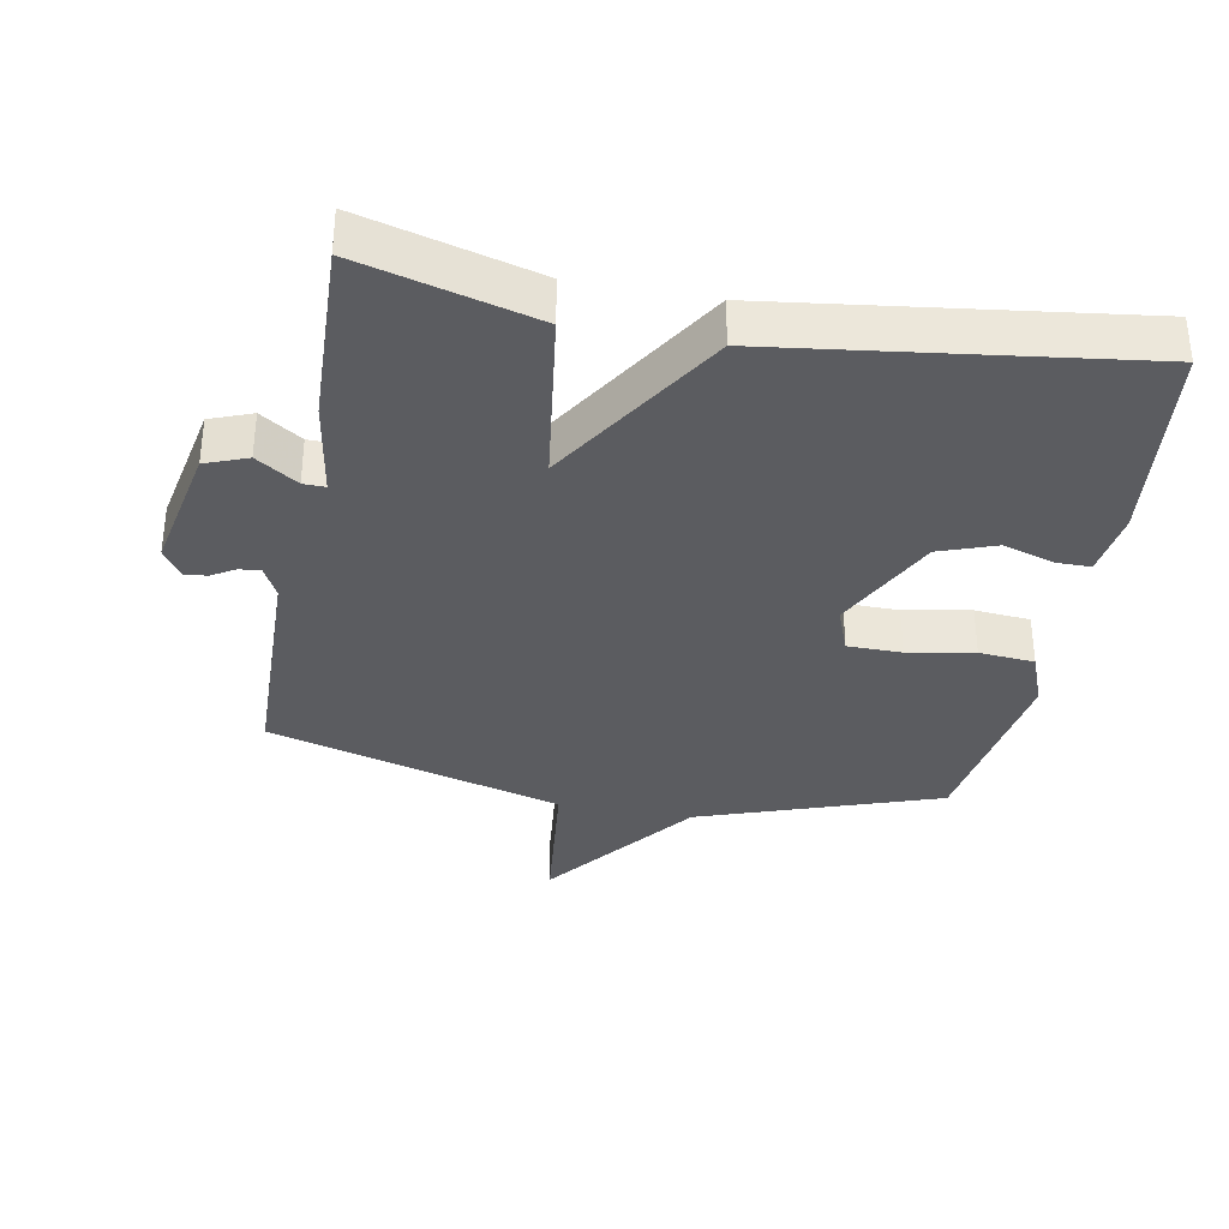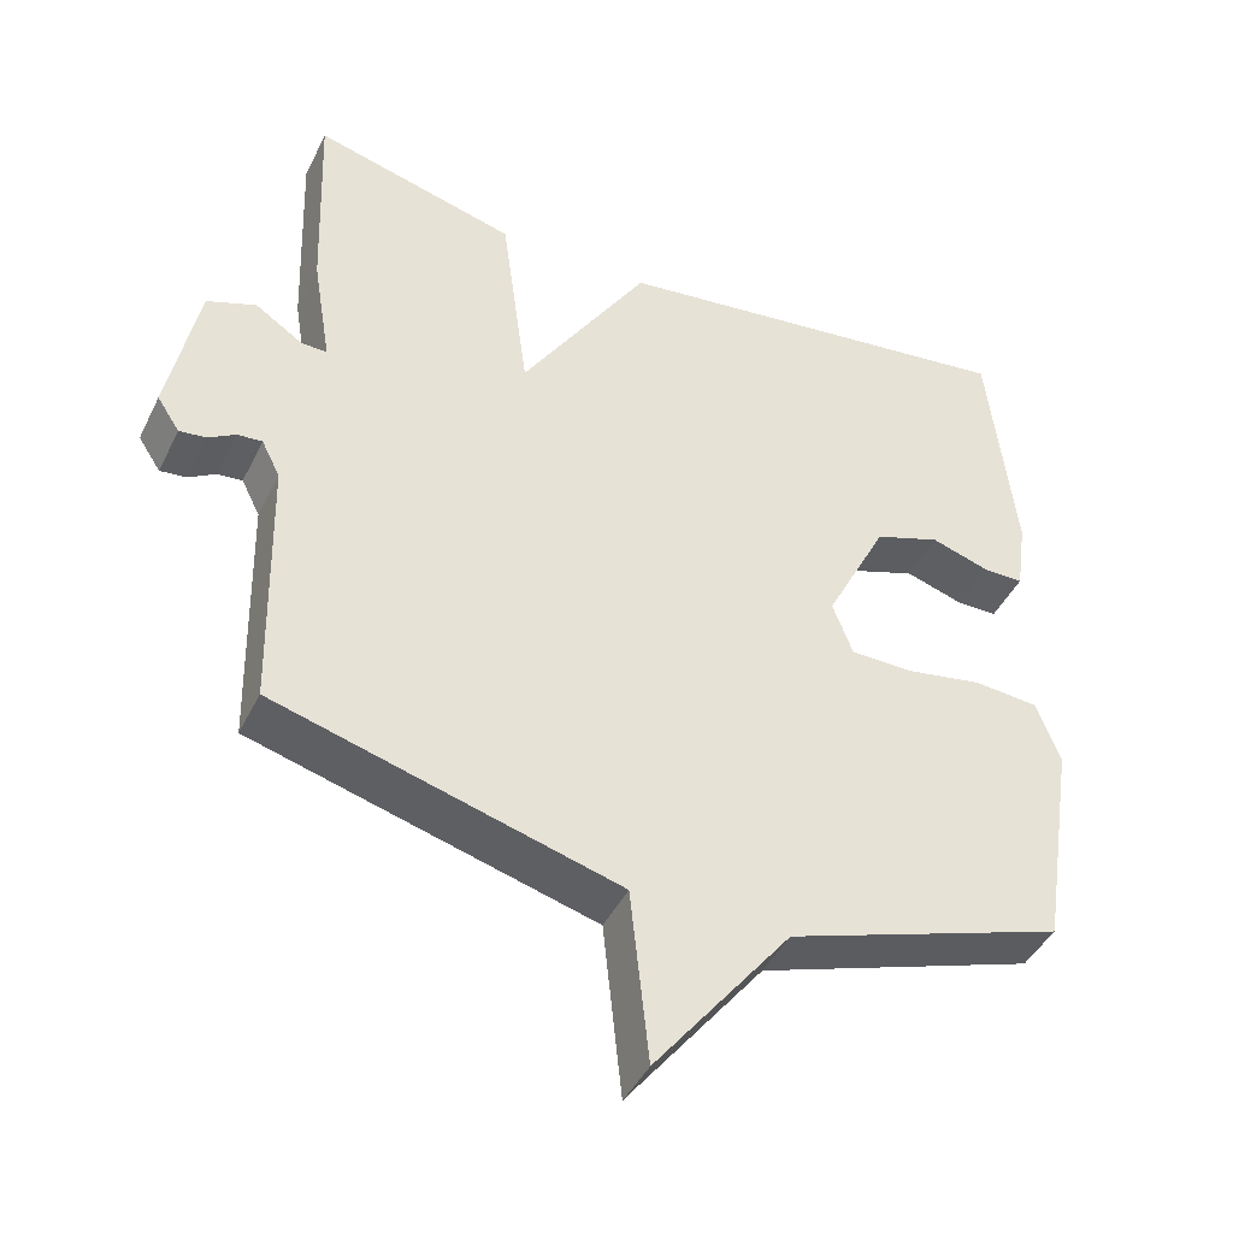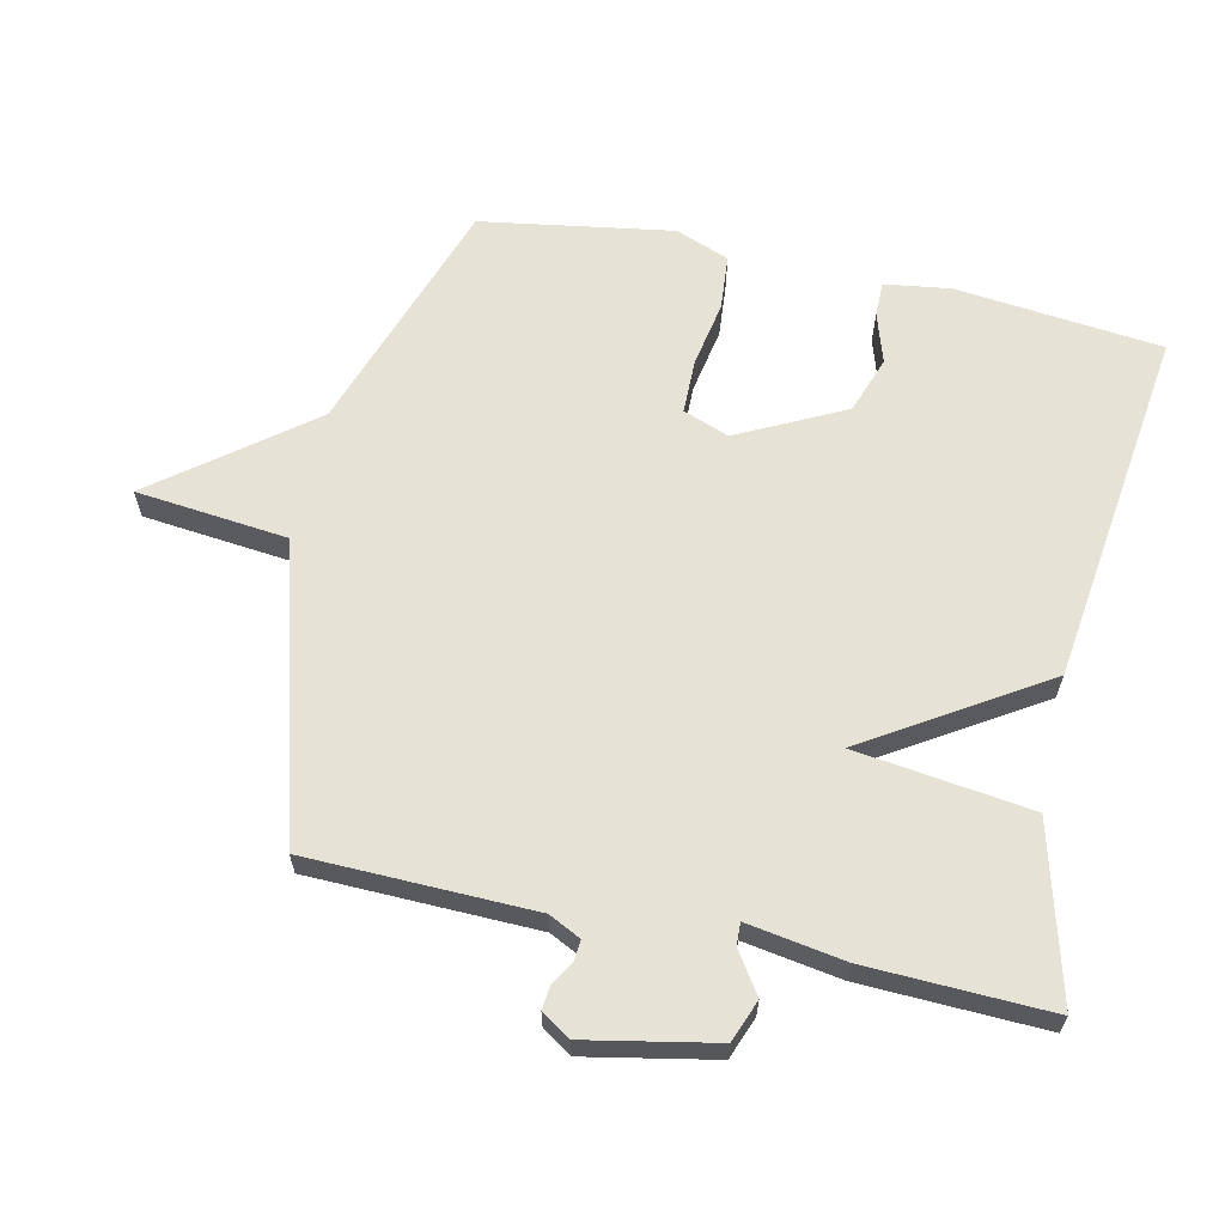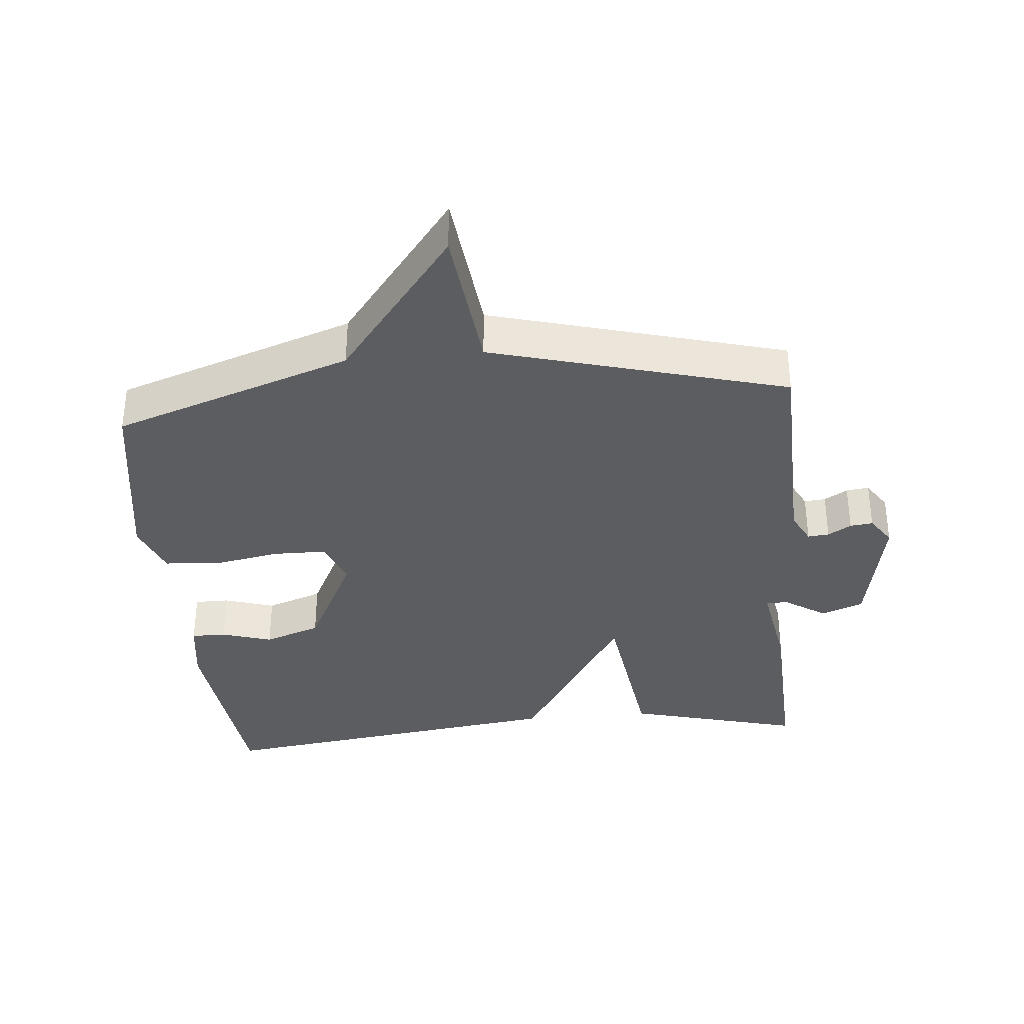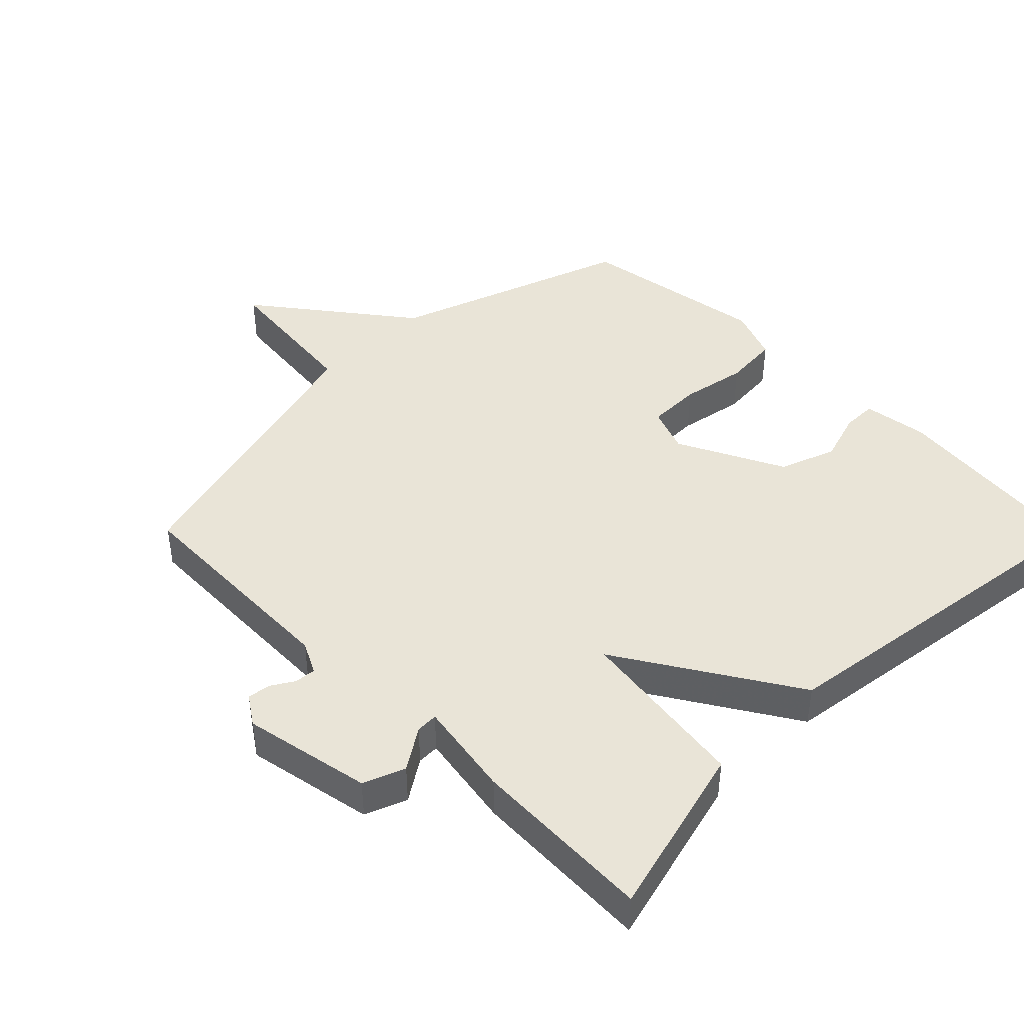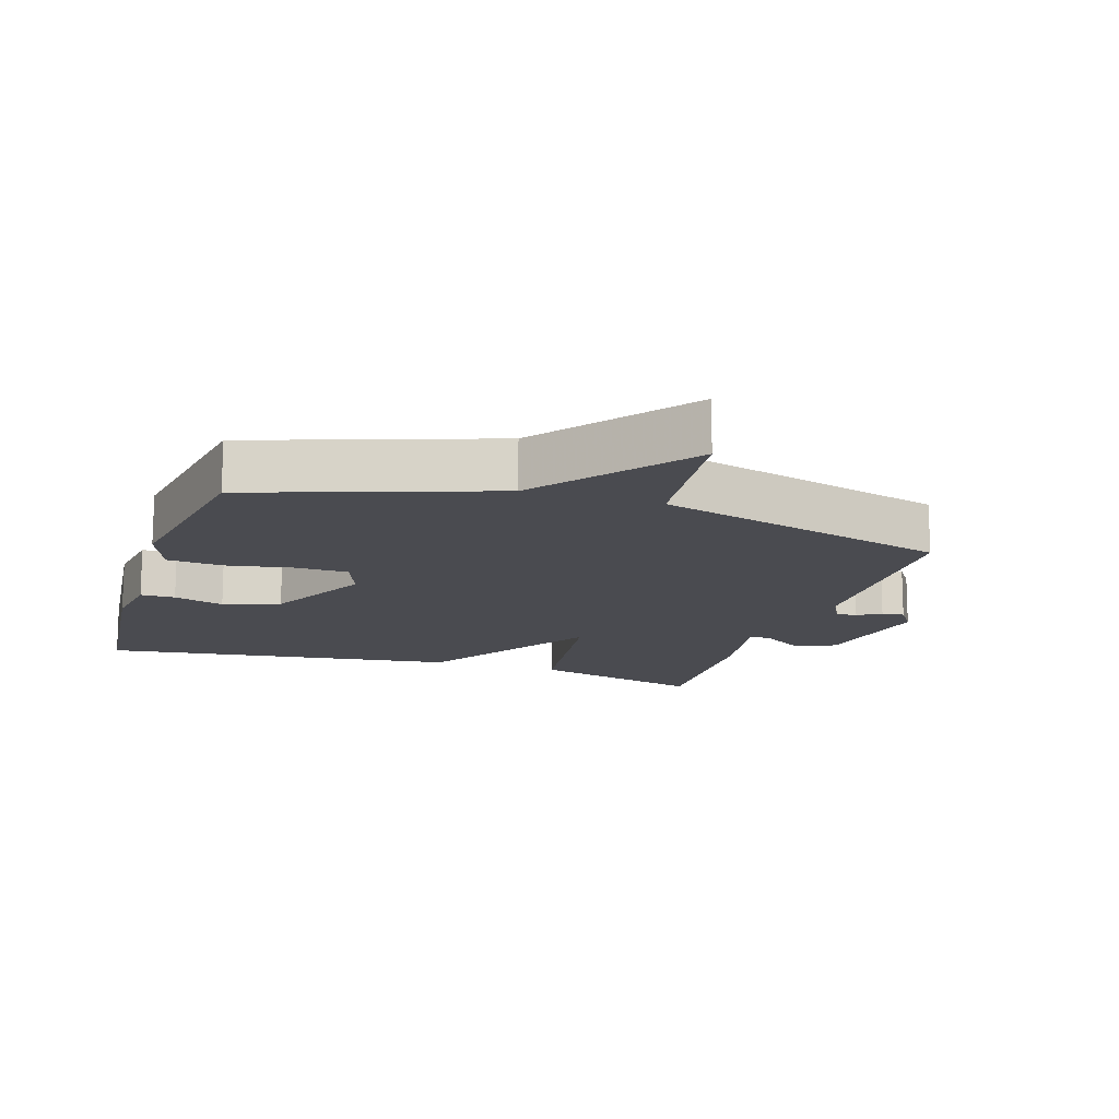
<metadata>
{"format":"obj","ext":"obj","renderer":"f3d","projection":"perspective","resolution":1024,"background":"white","views":[{"elev":-34.9,"azim":-10.5,"up":"+Y"},{"elev":-43.8,"azim":-24.8,"up":"+Z"},{"elev":63.3,"azim":-77.6,"up":"+Y"},{"elev":-35.4,"azim":-174.6,"up":"+Y"},{"elev":43.4,"azim":-44.6,"up":"+Y"},{"elev":-14.4,"azim":162.2,"up":"+Y"}]}
</metadata>
<code>
v -0.5 0.07 -0.5
v -0.508 0.07 -0.159
v -0.532 0.07 -0.111
v -0.564 0.07 -0.114
v -0.599 0.07 -0.135
v -0.633 0.07 -0.139
v -0.662 0.07 -0.095
v -0.624 0.07 0.098
v -0.561 0.07 0.122
v -0.499 0.07 0.081
v -0.466 0.07 0.08
v -0.49 0.07 0.226
v -0.5 0.07 0.5
v -0.238 0.07 0.43
v -0.203 0.07 0.167
v -0.038 0.07 0.43
v 0.5 0.07 0.5
v 0.533 0.07 0.19
v 0.519 0.07 0.092
v 0.467 0.07 0.092
v 0.391 0.07 0.116
v 0.306 0.07 0.086
v 0.226 0.07 -0.073
v 0.252 0.07 -0.142
v 0.333 0.07 -0.143
v 0.432 0.07 -0.125
v 0.515 0.07 -0.132
v 0.546 0.07 -0.213
v 0.5 0.07 -0.5
v 0.141 0.07 -0.623
v -0.035 0.07 -0.85
v -0.059 0.07 -0.623
v -0.5 0 -0.5
v -0.508 0 -0.159
v -0.532 0 -0.111
v -0.564 0 -0.114
v -0.599 0 -0.135
v -0.633 0 -0.139
v -0.662 0 -0.095
v -0.624 0 0.098
v -0.561 0 0.122
v -0.499 0 0.081
v -0.466 0 0.08
v -0.49 0 0.226
v -0.5 0 0.5
v -0.238 0 0.43
v -0.203 0 0.167
v -0.038 0 0.43
v 0.5 0 0.5
v 0.533 0 0.19
v 0.519 0 0.092
v 0.467 0 0.092
v 0.391 0 0.116
v 0.306 0 0.086
v 0.226 0 -0.073
v 0.252 0 -0.142
v 0.333 0 -0.143
v 0.432 0 -0.125
v 0.515 0 -0.132
v 0.546 0 -0.213
v 0.5 0 -0.5
v 0.141 0 -0.623
v -0.035 0 -0.85
v -0.059 0 -0.623
f 30 31 32
f 30 32 1
f 29 30 1
f 28 29 1
f 27 28 1
f 26 27 1
f 25 26 1
f 24 25 1 2
f 23 24 2 3
f 22 23 3
f 21 22 3 4
f 19 20 21
f 18 19 21
f 17 18 21
f 16 17 21
f 15 16 21
f 15 21 4
f 13 14 15
f 12 13 15
f 11 12 15
f 5 6 7
f 4 5 7
f 15 4 7
f 11 15 7
f 10 11 7
f 7 8 9 10
f 64 63 62
f 33 64 62
f 33 62 61
f 33 61 60
f 33 60 59
f 33 59 58
f 33 58 57
f 34 33 57 56
f 35 34 56 55
f 35 55 54
f 36 35 54 53
f 53 52 51
f 53 51 50
f 53 50 49
f 53 49 48
f 53 48 47
f 36 53 47
f 47 46 45
f 47 45 44
f 47 44 43
f 39 38 37
f 39 37 36
f 39 36 47
f 39 47 43
f 39 43 42
f 42 41 40 39
f 1 33 34 2
f 2 34 35 3
f 3 35 36 4
f 4 36 37 5
f 5 37 38 6
f 6 38 39 7
f 7 39 40 8
f 8 40 41 9
f 9 41 42 10
f 10 42 43 11
f 11 43 44 12
f 12 44 45 13
f 13 45 46 14
f 14 46 47 15
f 15 47 48 16
f 16 48 49 17
f 17 49 50 18
f 18 50 51 19
f 19 51 52 20
f 20 52 53 21
f 21 53 54 22
f 22 54 55 23
f 23 55 56 24
f 24 56 57 25
f 25 57 58 26
f 26 58 59 27
f 27 59 60 28
f 28 60 61 29
f 29 61 62 30
f 30 62 63 31
f 31 63 64 32
f 32 64 33 1

</code>
